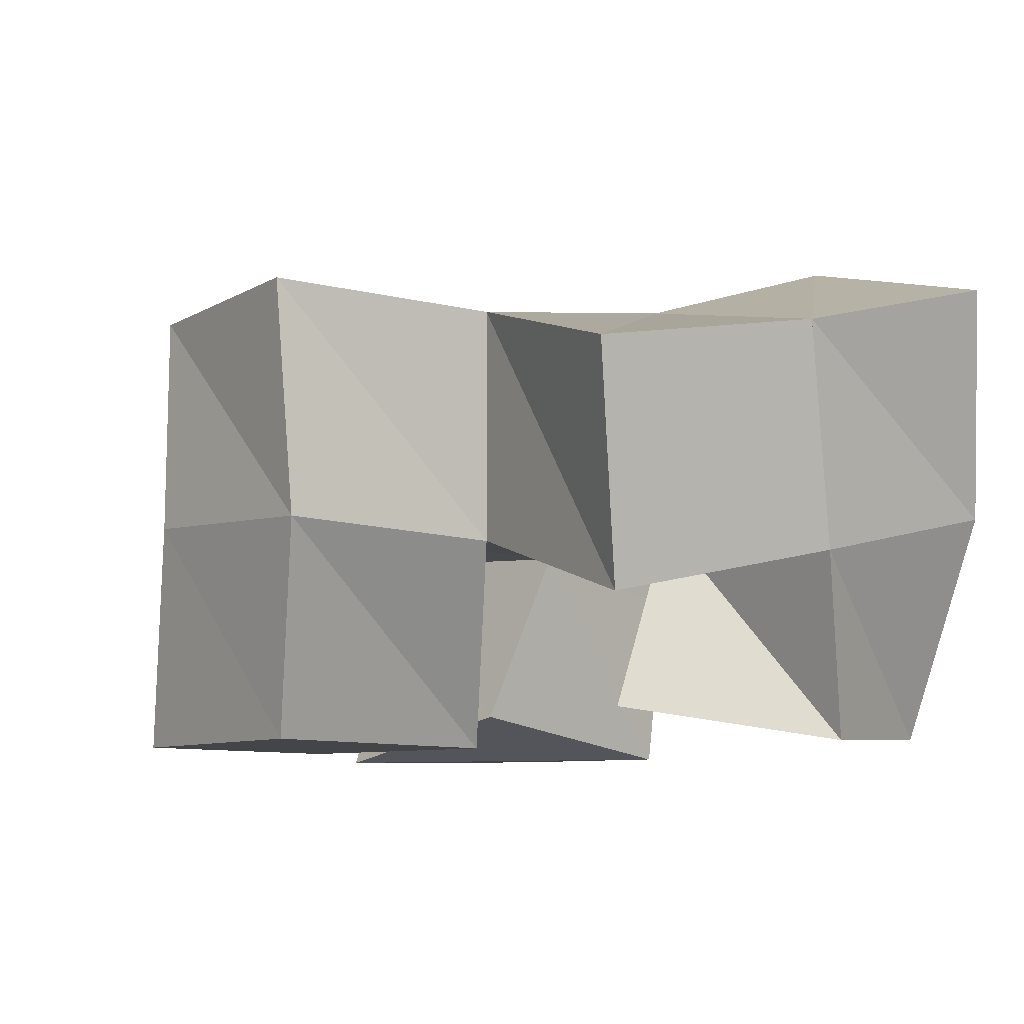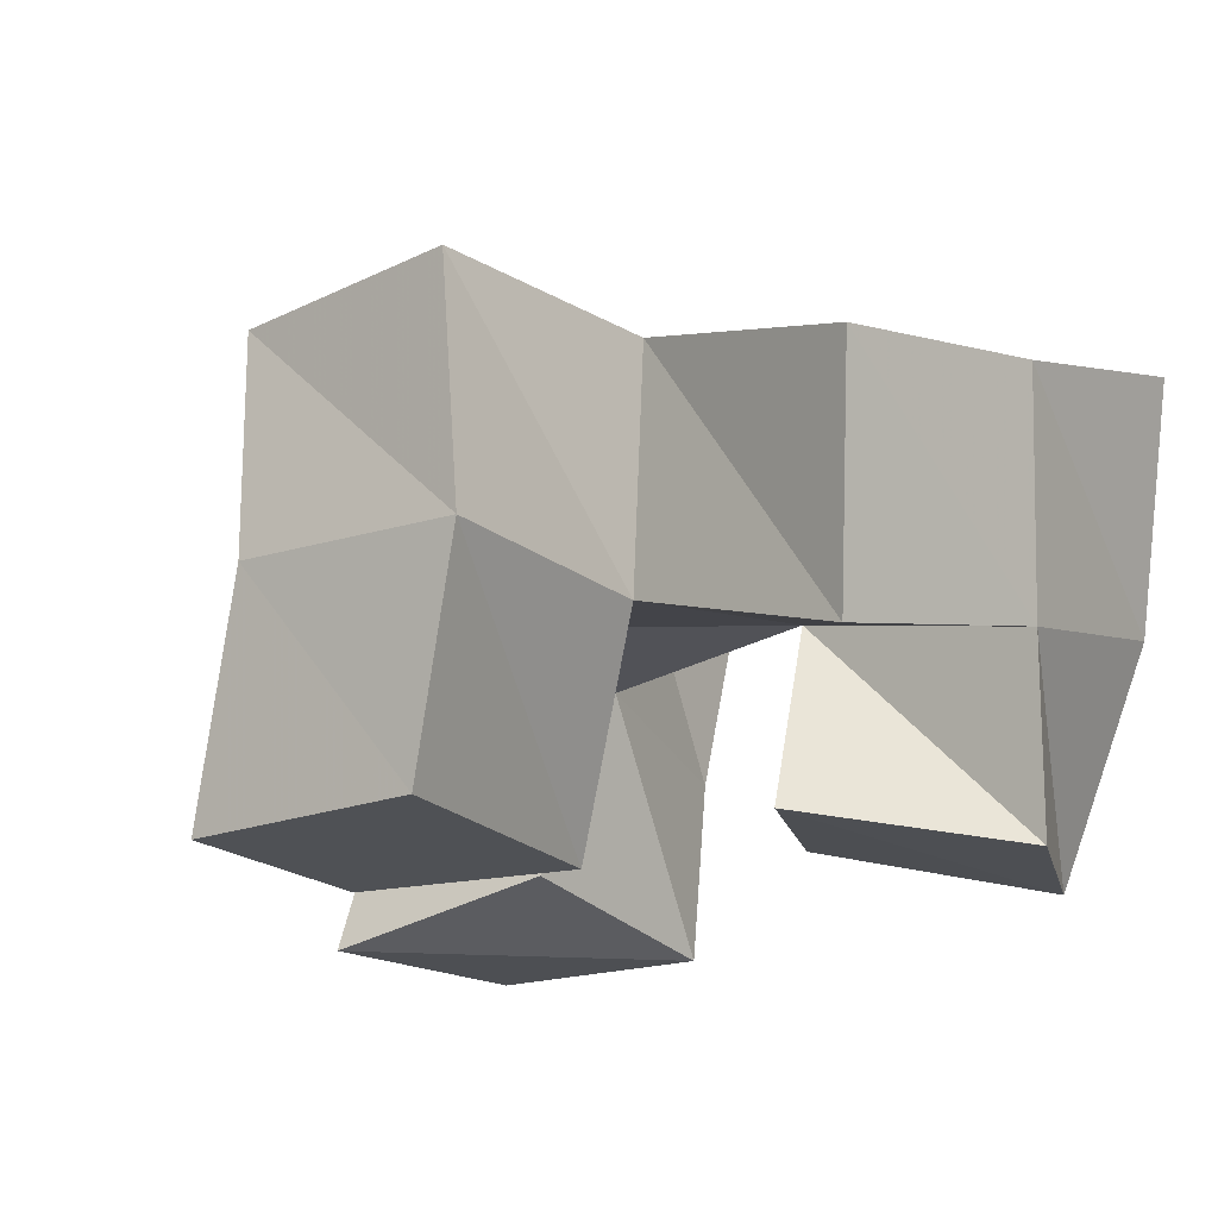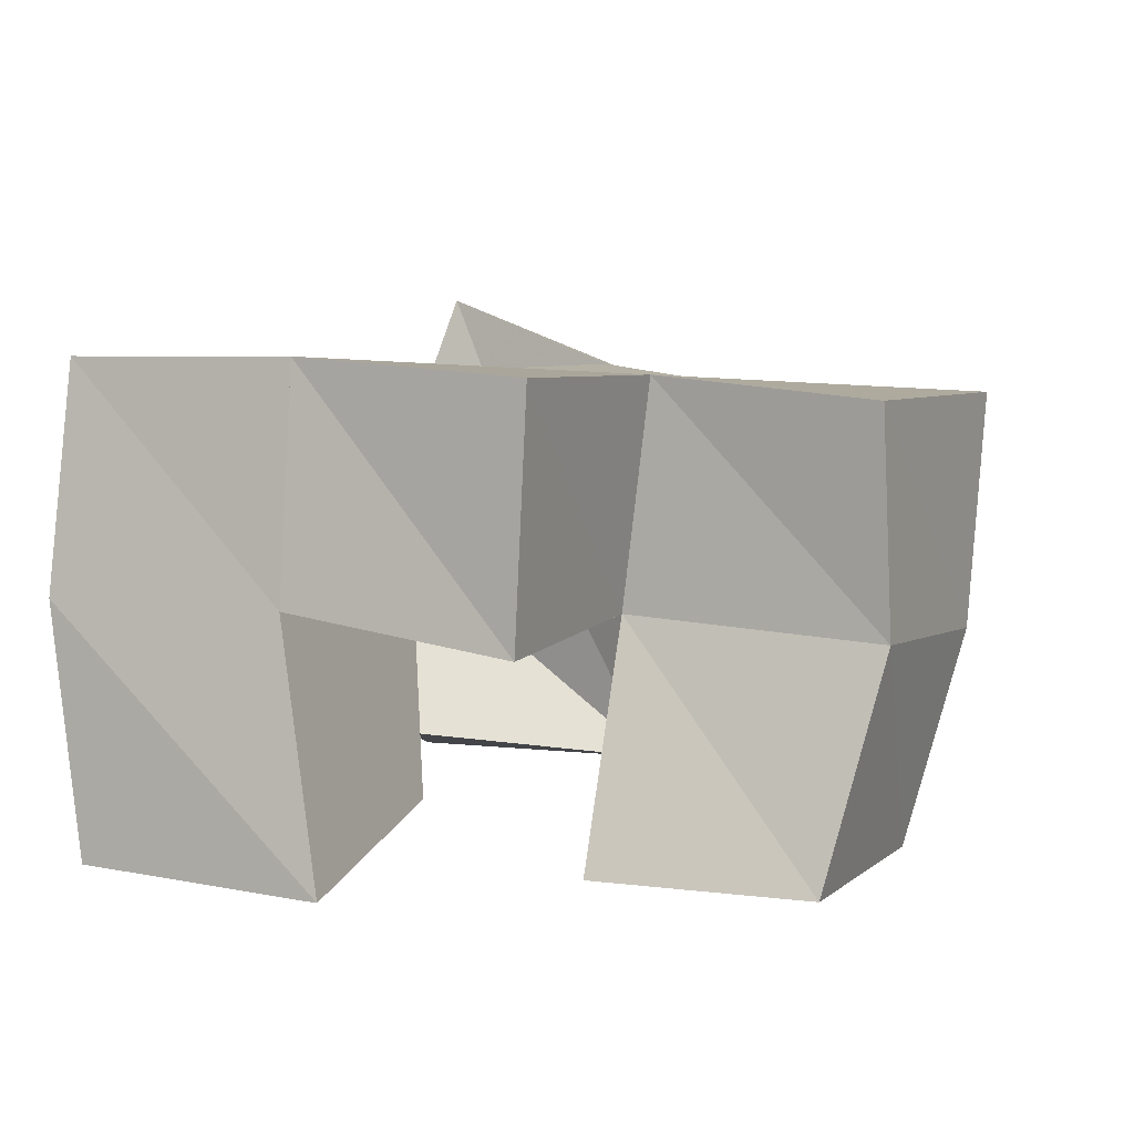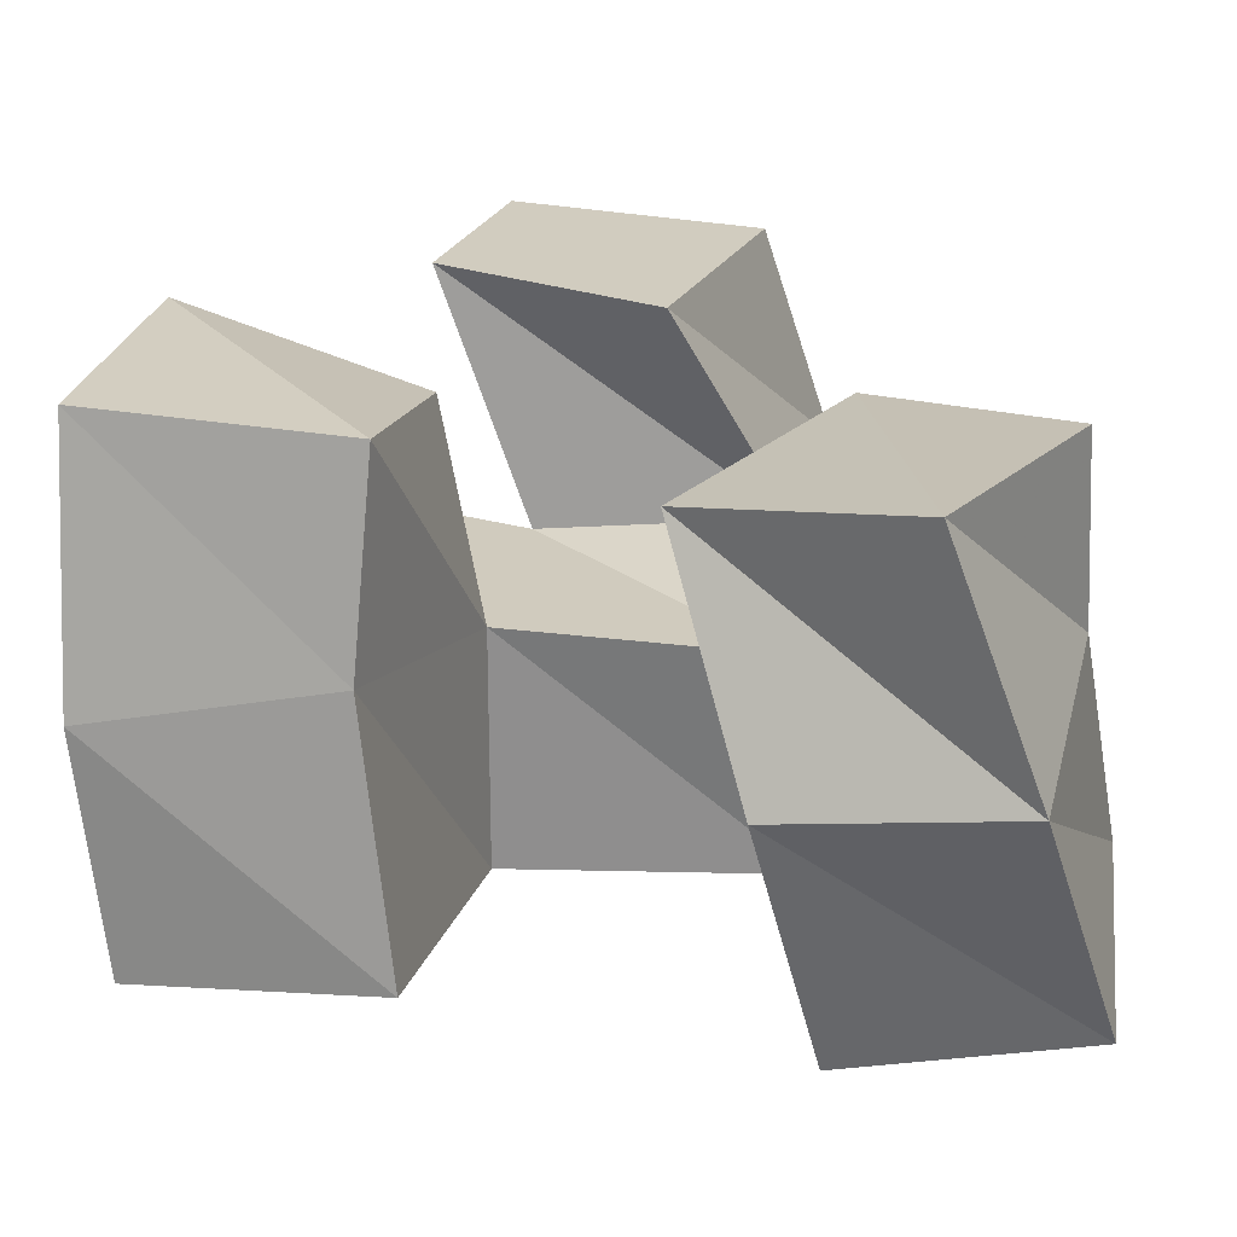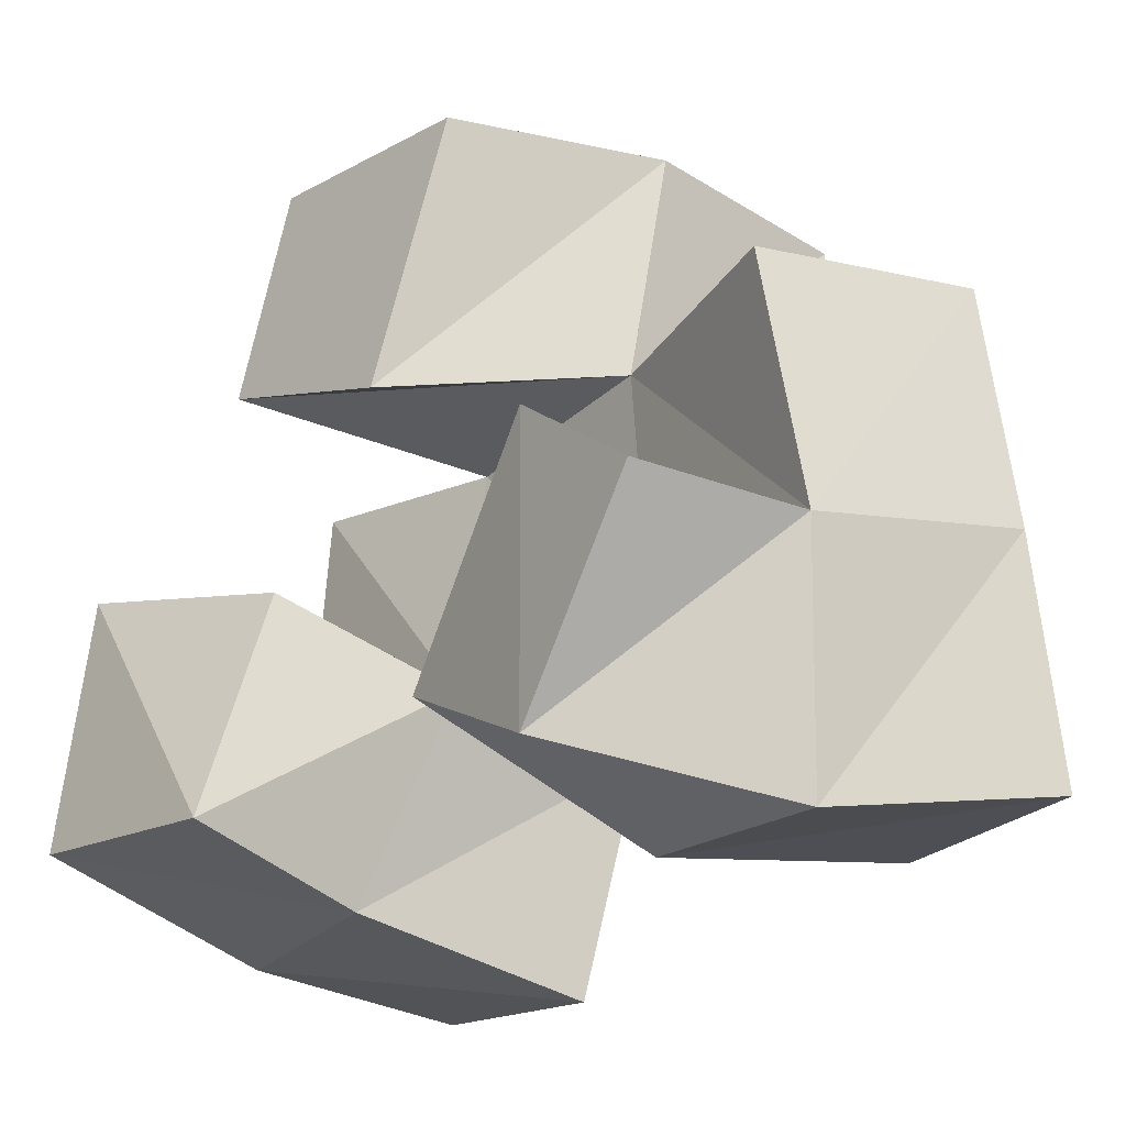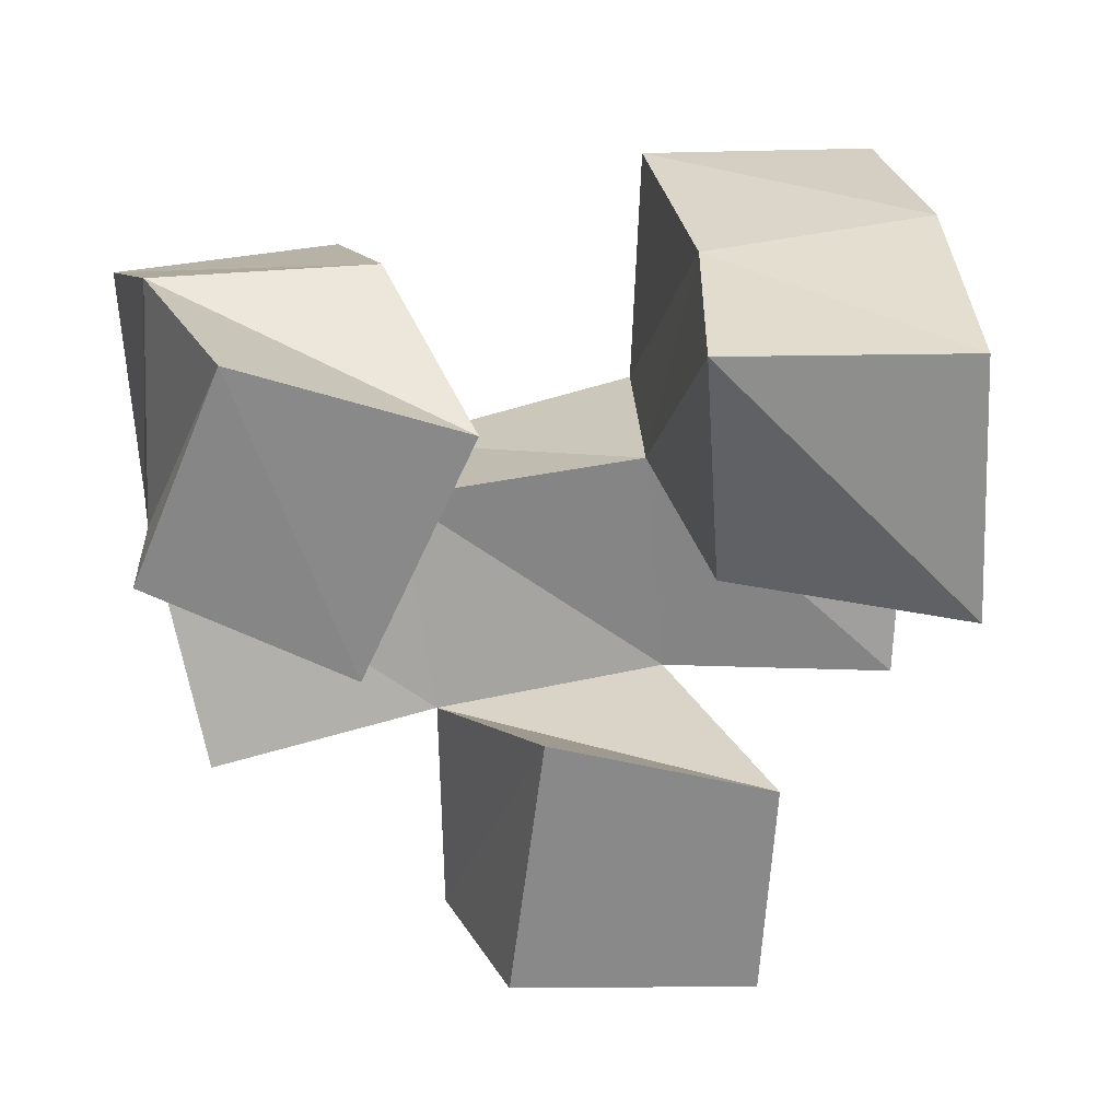
<metadata>
{"format":"obj","ext":"obj","renderer":"f3d","projection":"perspective","resolution":1024,"background":"white","views":[{"elev":-8.7,"azim":62.7,"up":"+Y"},{"elev":-19.6,"azim":48.3,"up":"+Y"},{"elev":6.5,"azim":-52.6,"up":"+Y"},{"elev":-66.4,"azim":-3.0,"up":"+Z"},{"elev":-33.1,"azim":46.6,"up":"+Z"},{"elev":-63.3,"azim":-167.3,"up":"+Y"}]}
</metadata>
<code>
v 0.1035 0.1014 0.9577
v 0.1046 0.1527 0.9486
v 0.1529 0.1006 0.9469
v 0.1514 0.1405 0.9415
v 0.1129 0.1 1.011
v 0.1176 0.1526 0.9979
v 0.1603 0.1097 0.9961
v 0.1707 0.1479 0.9851
v 0.1982 0.1138 0.9586
v 0.2142 0.1582 0.9364
v 0.2391 0.1022 0.9299
v 0.2595 0.1498 0.9261
v 0.232 0.108 1.002
v 0.2223 0.1496 0.9833
v 0.2667 0.1 0.9687
v 0.2715 0.1387 0.9739
v 0.1568 0.1 1.039
v 0.1772 0.1488 1.034
v 0.1993 0.1 1.019
v 0.2254 0.1427 1.03
v 0.1697 0.1 1.084
v 0.187 0.1463 1.089
v 0.2191 0.1 1.074
v 0.2356 0.1434 1.078
v 0.1121 0.1995 0.9479
v 0.1598 0.1926 0.9361
v 0.1228 0.2 0.9967
v 0.1731 0.1956 0.9865
v 0.2305 0.2096 0.9469
v 0.2775 0.1964 0.9382
v 0.23 0.1958 0.9902
v 0.2829 0.1837 0.9852
v 0.18 0.1959 1.038
v 0.2324 0.1908 1.033
v 0.1849 0.192 1.088
v 0.2352 0.1918 1.082
v 0.1301 0.1459 1.044
v 0.131 0.1968 1.046
v 0.2717 0.1275 1.025
v 0.2838 0.175 1.035
f 1 2 4
f 3 1 4
f 2 6 8
f 4 2 8
f 6 5 7
f 8 6 7
f 5 1 3
f 7 5 3
f 8 7 3
f 4 8 3
f 2 1 5
f 6 2 5
f 9 10 12
f 11 9 12
f 10 14 16
f 12 10 16
f 14 13 15
f 16 14 15
f 13 9 11
f 15 13 11
f 16 15 11
f 12 16 11
f 10 9 13
f 14 10 13
f 17 18 20
f 19 17 20
f 18 22 24
f 20 18 24
f 22 21 23
f 24 22 23
f 21 17 19
f 23 21 19
f 24 23 19
f 20 24 19
f 18 17 21
f 22 18 21
f 2 25 26
f 4 2 26
f 25 27 28
f 26 25 28
f 27 6 8
f 28 27 8
f 6 2 4
f 8 6 4
f 28 8 4
f 26 28 4
f 25 2 6
f 27 25 6
f 10 29 30
f 12 10 30
f 29 31 32
f 30 29 32
f 31 14 16
f 32 31 16
f 14 10 12
f 16 14 12
f 32 16 12
f 30 32 12
f 29 10 14
f 31 29 14
f 18 33 34
f 20 18 34
f 33 35 36
f 34 33 36
f 35 22 24
f 36 35 24
f 22 18 20
f 24 22 20
f 36 24 20
f 34 36 20
f 33 18 22
f 35 33 22
f 6 27 28
f 8 6 28
f 27 38 33
f 28 27 33
f 38 37 18
f 33 38 18
f 37 6 8
f 18 37 8
f 33 18 8
f 28 33 8
f 27 6 37
f 38 27 37
f 8 28 31
f 14 8 31
f 28 33 34
f 31 28 34
f 33 18 20
f 34 33 20
f 18 8 14
f 20 18 14
f 34 20 14
f 31 34 14
f 28 8 18
f 33 28 18
f 14 31 32
f 16 14 32
f 31 34 40
f 32 31 40
f 34 20 39
f 40 34 39
f 20 14 16
f 39 20 16
f 40 39 16
f 32 40 16
f 31 14 20
f 34 31 20

</code>
